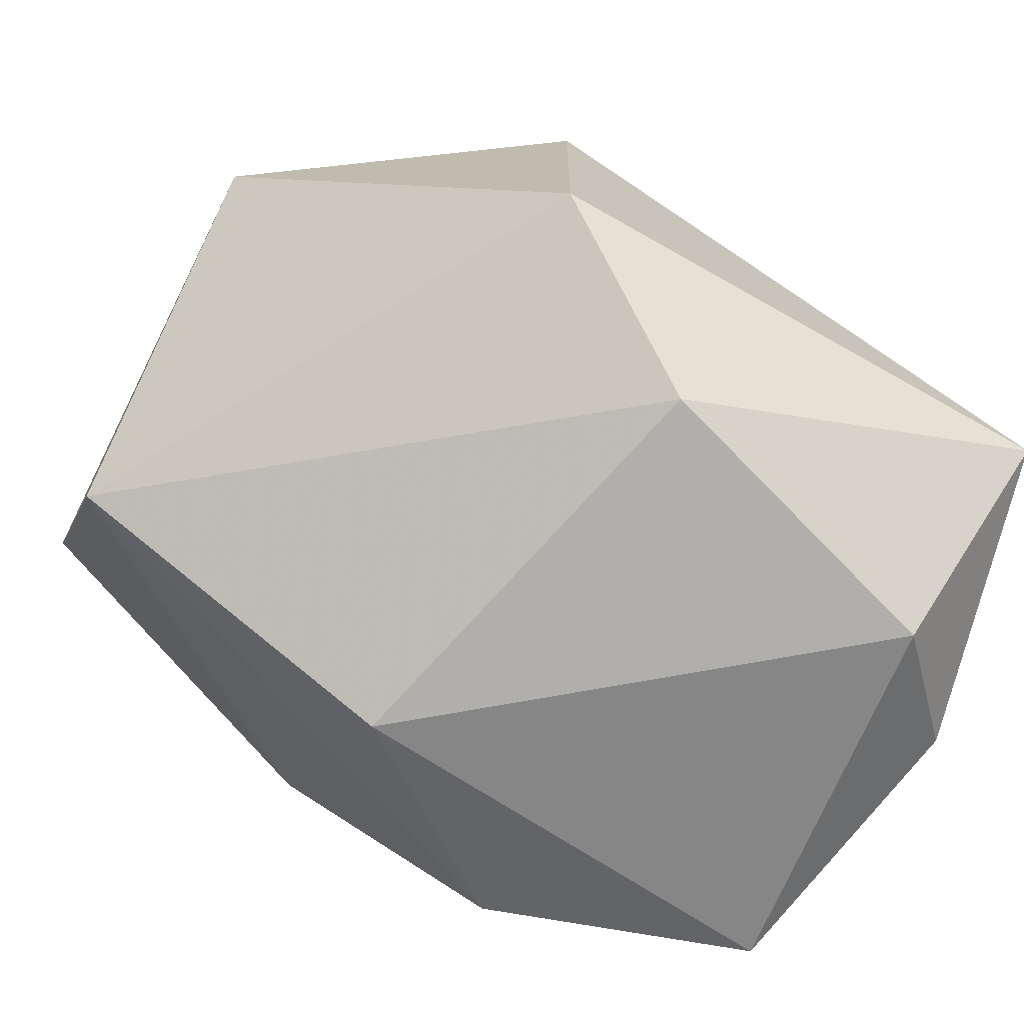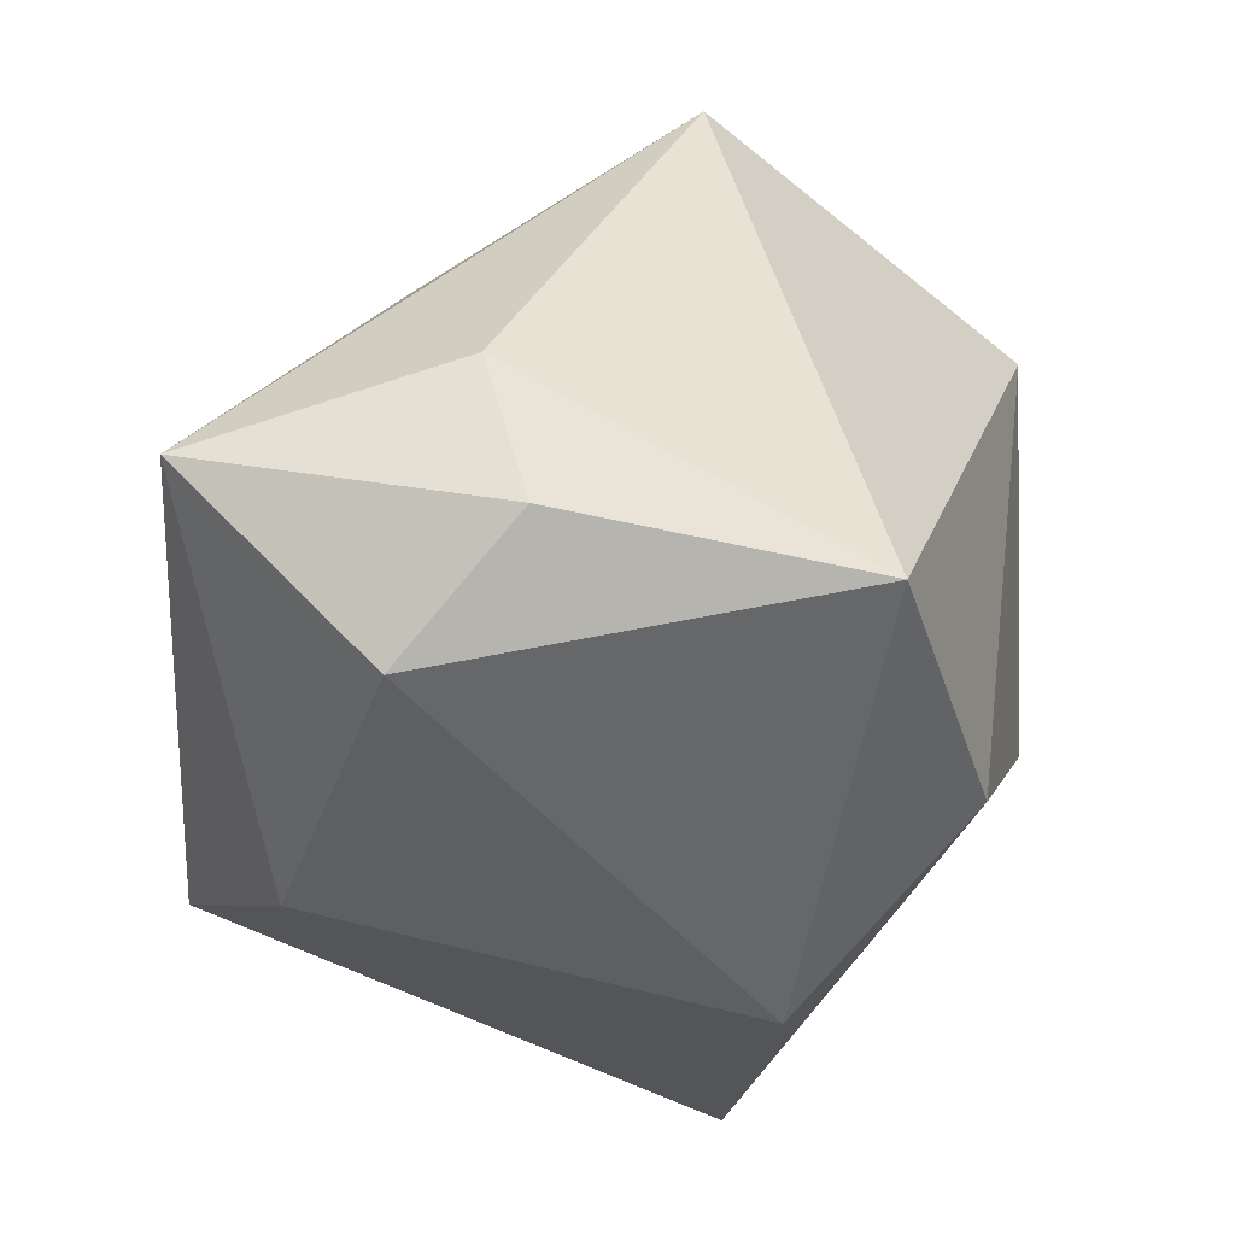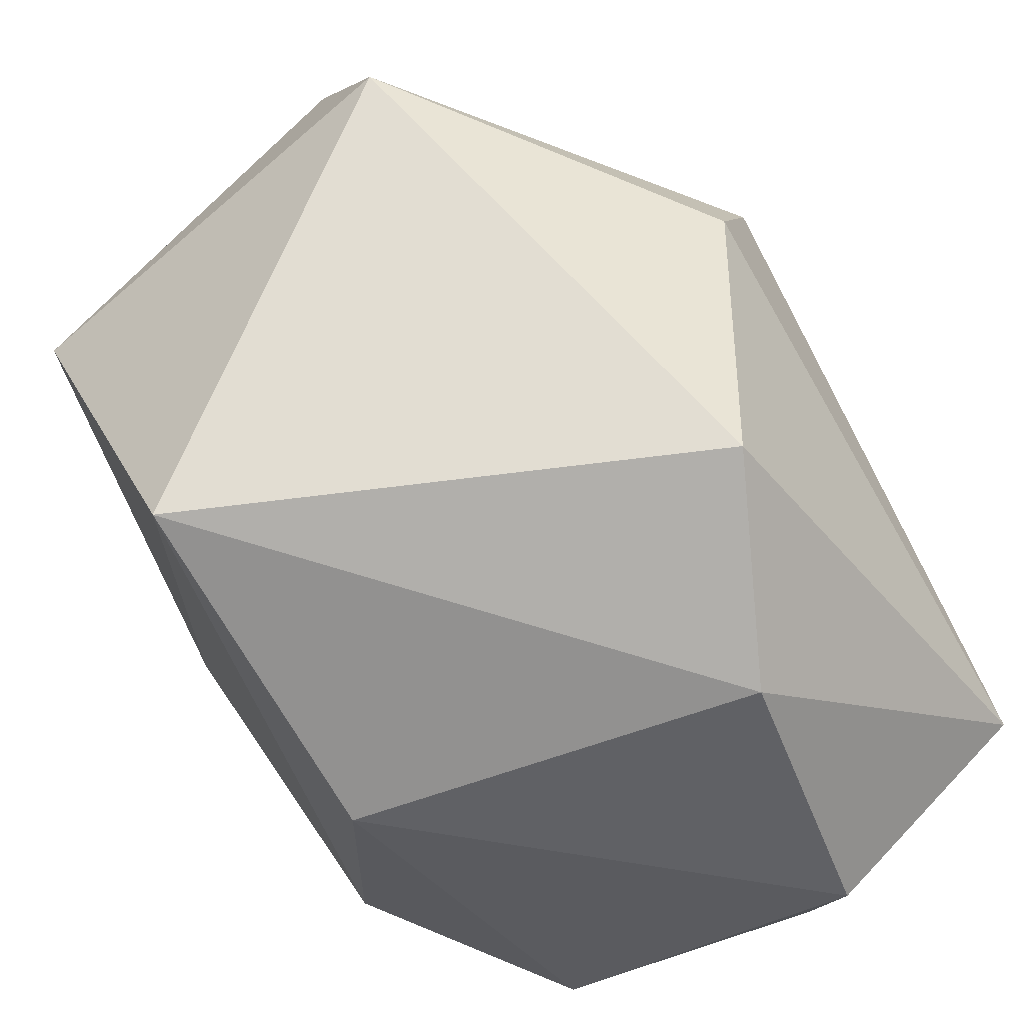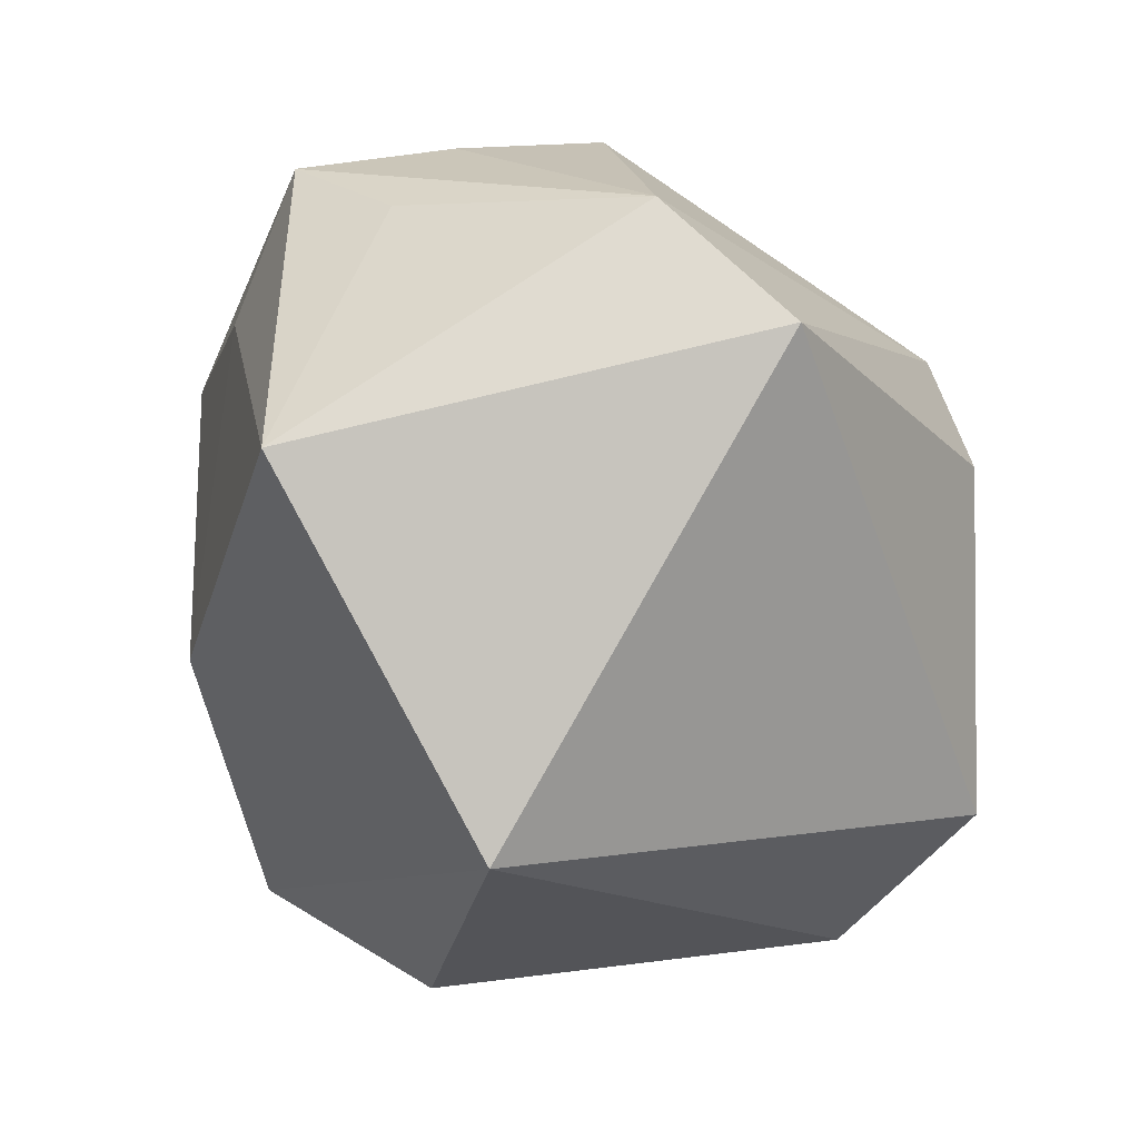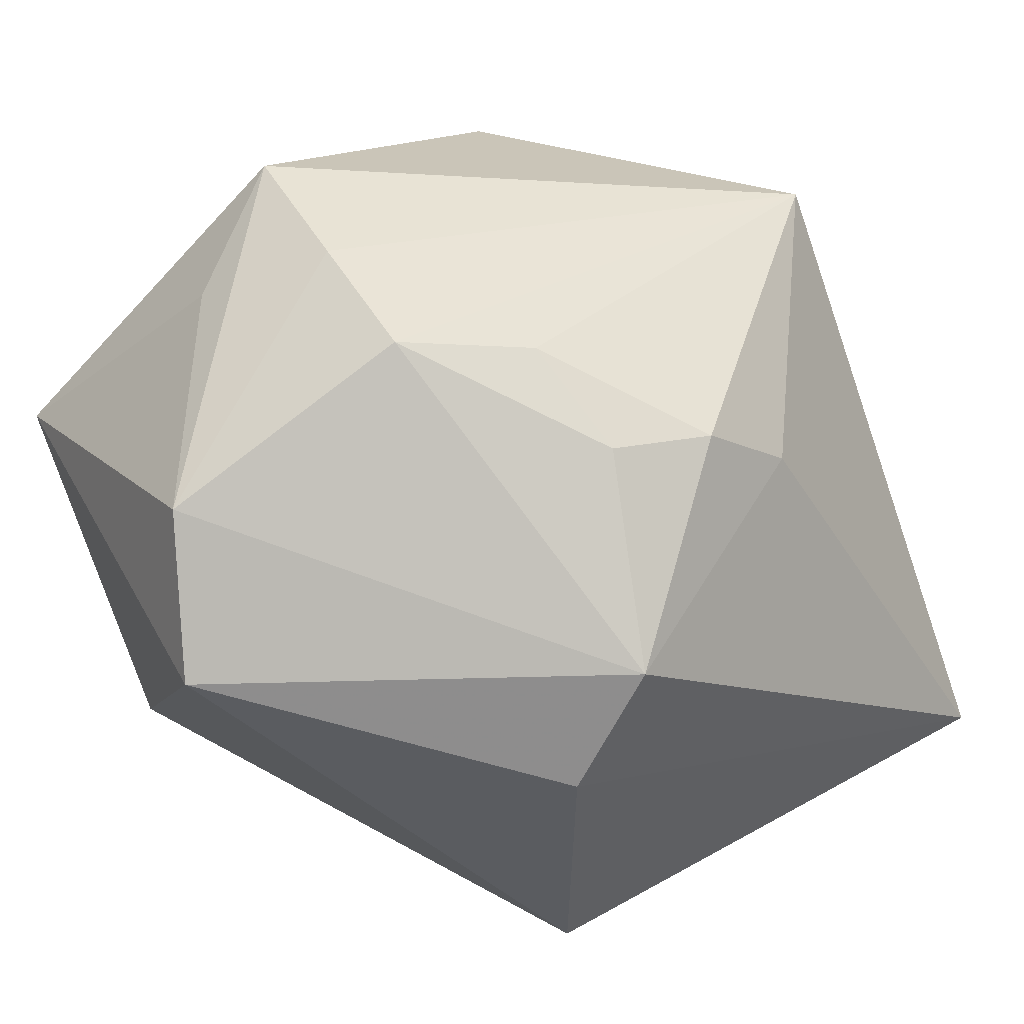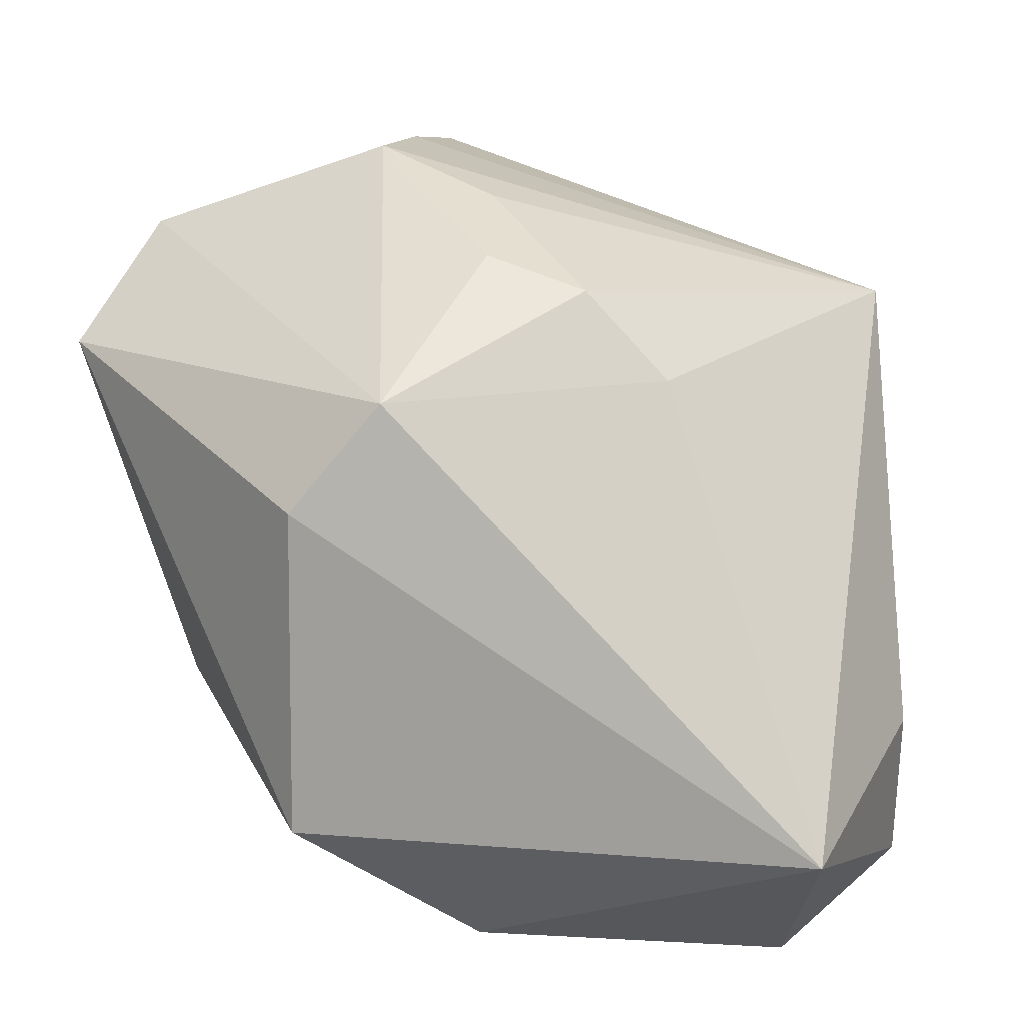
<metadata>
{"format":"obj","ext":"obj","renderer":"f3d","projection":"perspective","resolution":1024,"background":"white","views":[{"elev":-72.4,"azim":-29.6,"up":"+Y"},{"elev":-45.2,"azim":86.7,"up":"+Y"},{"elev":-43.6,"azim":-54.3,"up":"+Y"},{"elev":-0.8,"azim":-97.7,"up":"+Y"},{"elev":55.4,"azim":-30.2,"up":"+Y"},{"elev":16.4,"azim":11.7,"up":"+Y"}]}
</metadata>
<code>
v -0.005199 0.02015 0.03061
v -0.01183 0.03475 -0.02426
v -0.006589 -0.005486 -0.03275
v -0.03672 0.01046 -0.02754
v -0.007275 0.02239 -0.0291
v -0.006712 -0.03304 -0.01264
v -0.01322 -0.01846 0.0326
v 0.03379 -0.02759 -0.01707
v 0.001759 -0.03058 0.02419
v 0.0006331 0.03012 0.01523
v 0.03841 -0.01193 0.01131
v 0.03778 -0.02608 0.007806
v 0.01718 0.02022 0.01779
v 0.0112 -0.02647 -0.02571
v 0.03304 -0.01767 0.0326
v -0.000966 0.03373 0.005092
v -0.03413 0.02973 0.001934
v 0.03338 0.02435 -0.004833
v -0.01284 0.01066 0.0326
v -0.01231 0.03743 0.001132
v -0.03672 -0.02027 -0.01091
v 0.01434 0.01841 -0.03177
v -0.01228 0.03665 -0.0111
v -0.02205 0.03038 -0.01708
v 0.009712 0.02764 0.01682
v -0.03903 0.0199 0.01191
v 0.0285 -0.03304 0.01676
f 19 26 7
f 21 9 7
f 7 26 21
f 12 11 15
f 15 7 9
f 15 11 18
f 19 7 15
f 18 13 15
f 18 2 23
f 23 20 18
f 22 2 18
f 8 22 18
f 18 11 8
f 8 11 12
f 1 26 19
f 19 15 1
f 1 15 13
f 12 15 27
f 27 15 9
f 27 8 12
f 4 24 2
f 4 3 21
f 21 26 4
f 26 1 17
f 17 1 20
f 17 4 26
f 24 4 17
f 20 23 17
f 2 24 17
f 17 23 2
f 3 22 14
f 22 8 14
f 21 3 14
f 25 1 13
f 25 13 18
f 5 22 3
f 3 4 5
f 2 22 5
f 5 4 2
f 21 14 6
f 6 9 21
f 6 14 8
f 6 27 9
f 8 27 6
f 20 1 10
f 1 25 10
f 18 20 16
f 16 25 18
f 20 10 16
f 16 10 25

</code>
